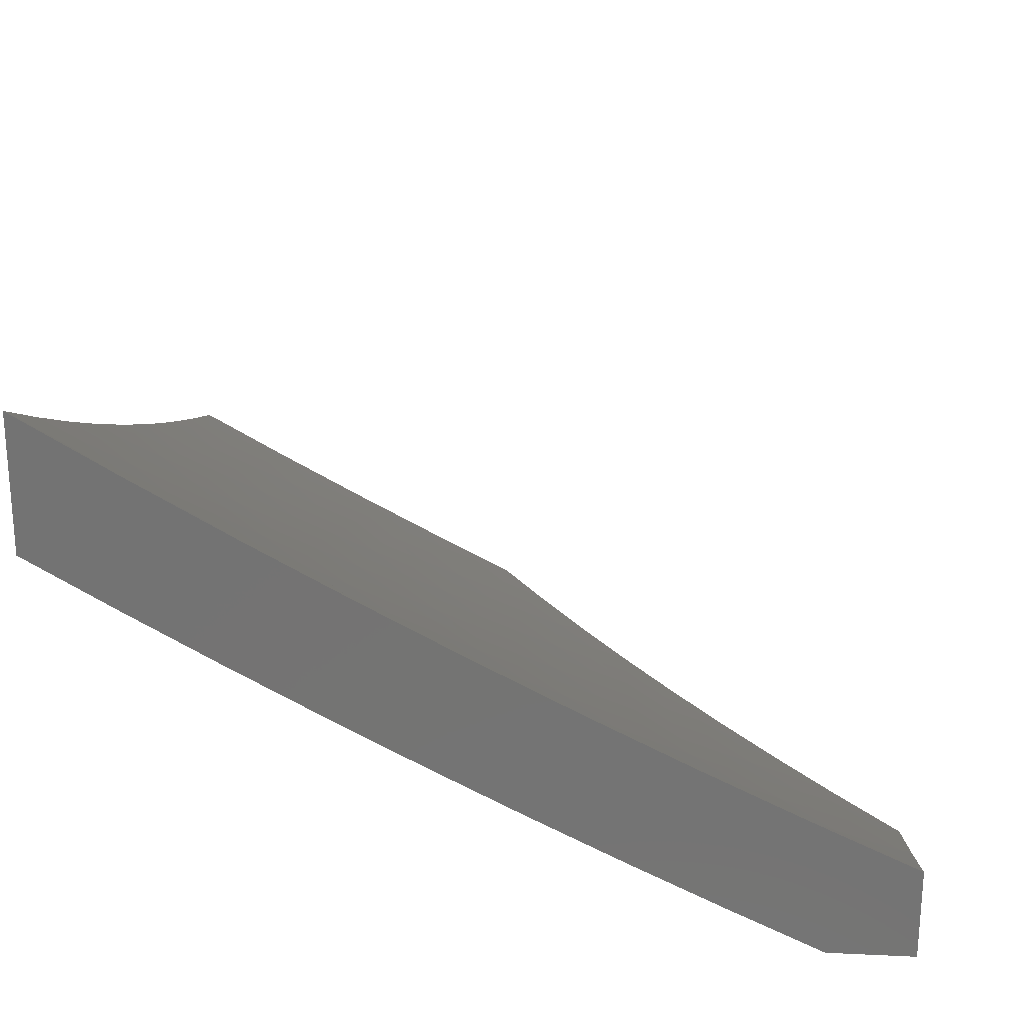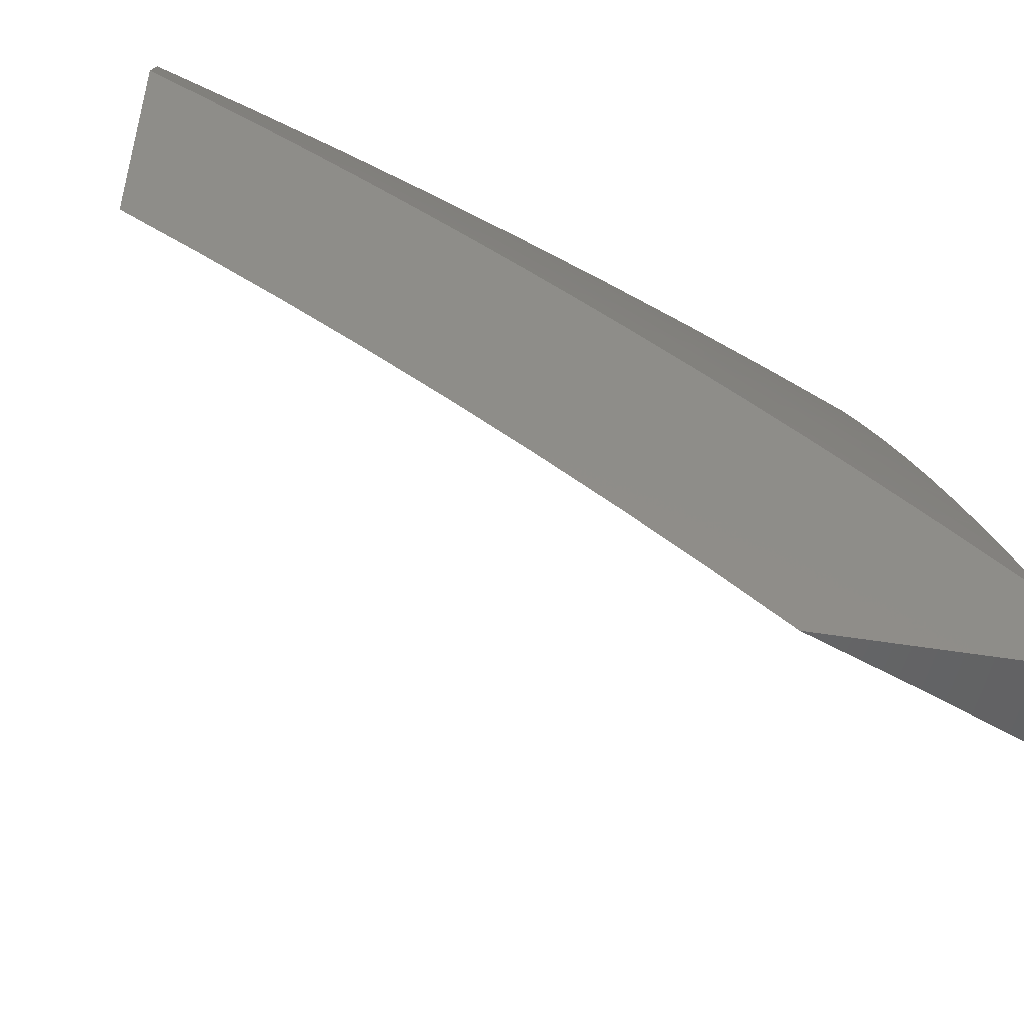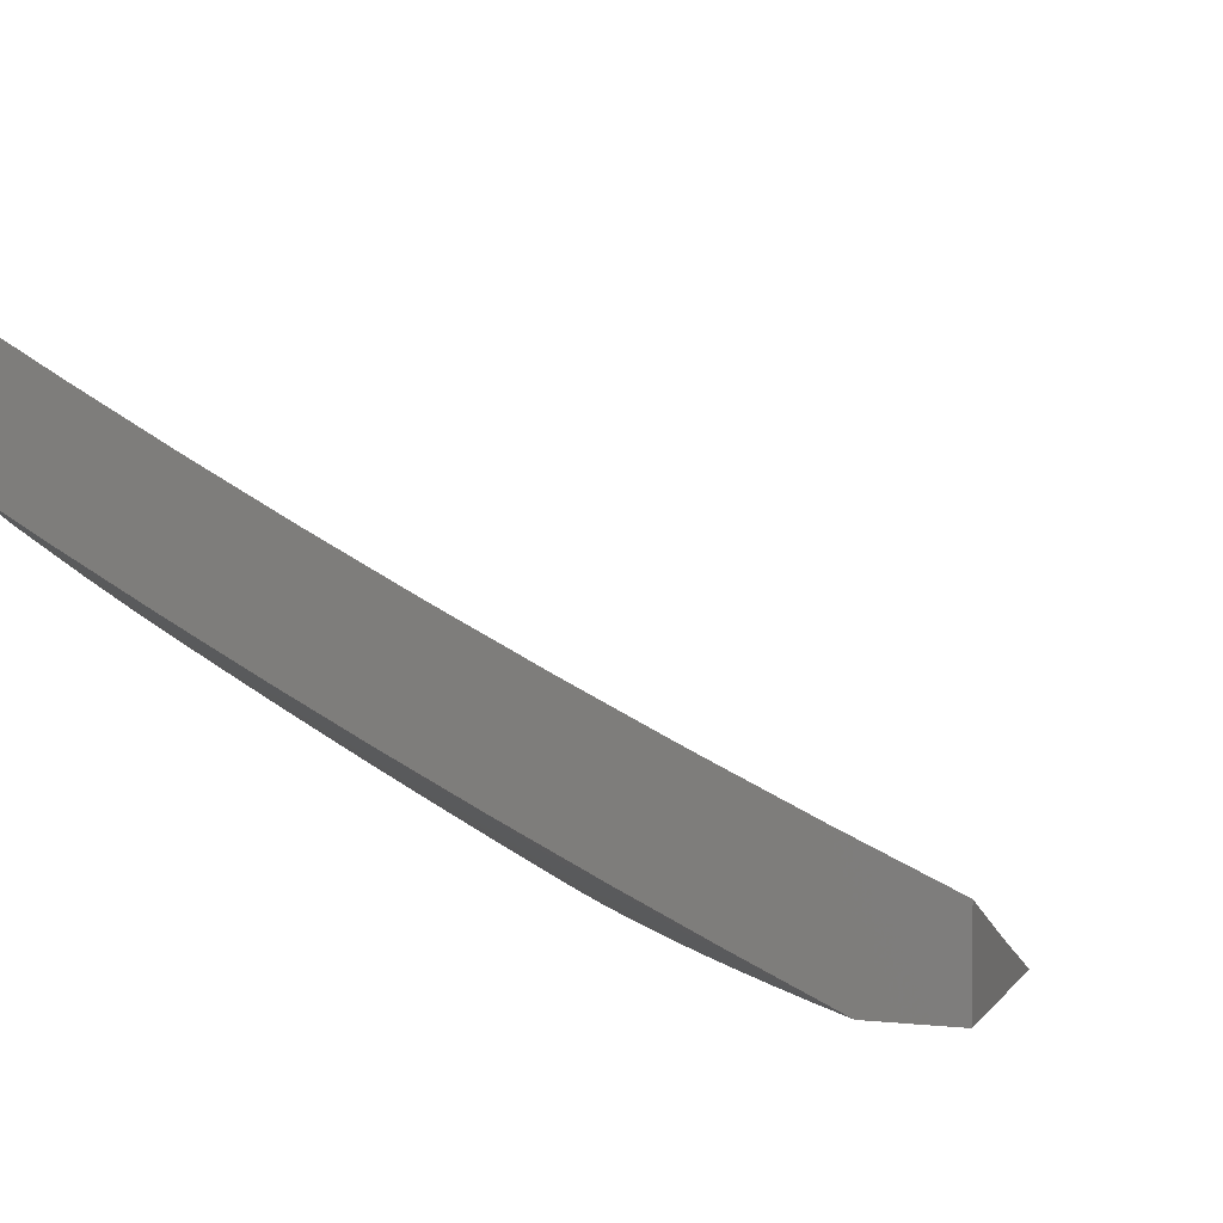
<metadata>
{"format":"stl","ext":"stl","renderer":"f3d","projection":"perspective","resolution":1024,"background":"white","views":[{"elev":23.5,"azim":-85.5,"up":"+Z"},{"elev":-49.8,"azim":169.8,"up":"+Y"},{"elev":3.9,"azim":-71.0,"up":"+Z"}]}
</metadata>
<code>
# stl→obj: 332 verts, 660 faces
v -3.067 4.811 -10
v -3.028 4.885 -9.973
v -3 4.851 -10
v -3.051 4.922 -9.945
v -3 5 -9.918
v -3.073 4.959 -9.917
v -3.096 4.995 -9.889
v -3.169 4.952 -9.889
v -3.127 5 -9.876
v -3.192 4.988 -9.861
v -3.254 5 -9.833
v -3.265 4.943 -9.861
v -3.289 4.978 -9.832
v -3.362 4.932 -9.832
v -3.386 4.967 -9.804
v -3.458 4.919 -9.804
v -3.483 4.954 -9.775
v -3.556 4.905 -9.775
v -3.581 4.939 -9.746
v -3.653 4.888 -9.746
v -3.679 4.922 -9.716
v -3.751 4.87 -9.716
v -3.777 4.904 -9.687
v -3.849 4.85 -9.687
v -3.875 4.883 -9.657
v -3.947 4.828 -9.657
v -3.974 4.86 -9.627
v -4 4.78 -9.66
v -4 4.89 -9.599
v -3.099 4.842 -9.973
v -3.133 4.77 -10
v -3.17 4.798 -9.973
v -3.199 4.728 -10
v -3.24 4.753 -9.973
v -3.265 4.685 -10
v -3.309 4.707 -9.973
v -3.329 4.641 -10
v -3.378 4.66 -9.973
v -3.394 4.596 -10
v -3.447 4.612 -9.973
v -3.457 4.551 -10
v -3.515 4.563 -9.973
v -3.52 4.504 -10
v -3.582 4.513 -9.973
v -3.583 4.457 -10
v -3.648 4.461 -9.973
v -3.644 4.409 -10
v -3.714 4.409 -9.973
v -3.705 4.36 -10
v -3.779 4.356 -9.973
v -3.766 4.31 -10
v -3.843 4.302 -9.973
v -3.825 4.26 -10
v -3.906 4.247 -9.973
v -3.884 4.208 -10
v -3.969 4.191 -9.973
v -3.942 4.156 -10
v -4 4.103 -10
v -4 4.218 -9.947
v -3.999 4.223 -9.945
v -3.936 4.279 -9.945
v -3.872 4.335 -9.945
v -3.807 4.389 -9.945
v -3.742 4.443 -9.945
v -3.675 4.495 -9.945
v -3.609 4.547 -9.945
v -3.541 4.597 -9.945
v -3.473 4.647 -9.945
v -3.404 4.695 -9.945
v -3.334 4.743 -9.945
v -3.264 4.789 -9.945
v -3.194 4.834 -9.945
v -3.122 4.879 -9.945
v -4 4.332 -9.892
v -4 4.445 -9.836
v -3.994 4.343 -9.889
v -3.965 4.311 -9.917
v -4 4.557 -9.779
v -3.987 4.464 -9.832
v -3.958 4.432 -9.861
v -3.93 4.399 -9.889
v -3.864 4.455 -9.889
v -3.836 4.422 -9.917
v -3.77 4.476 -9.917
v -4 4.669 -9.72
v -3.977 4.585 -9.775
v -3.949 4.552 -9.804
v -3.921 4.52 -9.832
v -3.892 4.487 -9.861
v -3.825 4.542 -9.861
v -3.798 4.509 -9.889
v -3.73 4.562 -9.889
v -3.703 4.529 -9.917
v -3.636 4.581 -9.917
v -3.991 4.739 -9.687
v -3.964 4.706 -9.716
v -3.936 4.673 -9.746
v -3.866 4.729 -9.746
v -3.839 4.696 -9.775
v -3.77 4.749 -9.775
v -3.743 4.716 -9.804
v -3.673 4.768 -9.804
v -3.647 4.734 -9.832
v -3.576 4.785 -9.832
v -3.551 4.751 -9.861
v -3.48 4.8 -9.861
v -3.455 4.765 -9.889
v -3.384 4.813 -9.889
v -3.359 4.778 -9.917
v -3.289 4.825 -9.917
v -4 5 -9.536
v -3.928 4.949 -9.597
v -3.902 4.916 -9.627
v -3.954 4.982 -9.566
v -3.877 5 -9.589
v -3.829 4.971 -9.627
v -3.803 4.937 -9.657
v -3.754 5 -9.641
v -3.73 4.99 -9.657
v -3.63 5 -9.692
v -3.704 4.956 -9.687
v -3.606 4.974 -9.716
v -3.505 5 -9.74
v -3.508 4.989 -9.746
v -3.38 5 -9.787
v -3.146 4.915 -9.917
v -3.218 4.87 -9.917
v -3.241 4.907 -9.889
v -3.337 4.896 -9.861
v -3.434 4.884 -9.832
v -3.531 4.87 -9.804
v -3.628 4.854 -9.775
v -3.725 4.836 -9.746
v -3.823 4.816 -9.716
v -3.92 4.795 -9.687
v -3.313 4.861 -9.889
v -3.409 4.849 -9.861
v -3.505 4.835 -9.832
v -3.602 4.82 -9.804
v -3.699 4.802 -9.775
v -3.796 4.783 -9.746
v -3.893 4.762 -9.716
v -3.429 4.73 -9.917
v -3.499 4.681 -9.917
v -3.568 4.632 -9.917
v -3.525 4.716 -9.889
v -3.62 4.7 -9.861
v -3.716 4.682 -9.832
v -3.812 4.662 -9.804
v -3.908 4.641 -9.775
v -3.594 4.666 -9.889
v -3.663 4.615 -9.889
v -3.689 4.648 -9.861
v -3.785 4.629 -9.832
v -3.881 4.608 -9.804
v -3.758 4.596 -9.861
v -3.853 4.575 -9.832
v -3.901 4.367 -9.917
v -3.643 4.075 -10
v -3.725 4.084 -9.964
v -3.729 4 -10
v -3.788 4.028 -9.964
v -3.865 4 -9.945
v -3.83 4.072 -9.927
v -3.893 4.014 -9.927
v -3.871 4.116 -9.89
v -3.935 4.057 -9.89
v -3.912 4.159 -9.852
v -3.977 4.1 -9.852
v -4 4.128 -9.829
v -4 4 -9.888
v -3.66 4.139 -9.964
v -3.555 4.148 -10
v -3.595 4.193 -9.964
v -3.529 4.247 -9.964
v -3.568 4.293 -9.927
v -3.5 4.346 -9.927
v -3.538 4.393 -9.89
v -3.469 4.445 -9.89
v -3.506 4.492 -9.852
v -3.436 4.544 -9.852
v -3.472 4.591 -9.814
v -3.4 4.642 -9.814
v -3.435 4.69 -9.775
v -3.362 4.741 -9.775
v -3.396 4.789 -9.737
v -3.321 4.839 -9.737
v -3.355 4.888 -9.697
v -3.278 4.937 -9.697
v -3.311 4.986 -9.658
v -3.254 5 -9.67
v -3.38 5 -9.624
v -3.466 4.22 -10
v -3.463 4.299 -9.964
v -3.432 4.397 -9.927
v -3.4 4.496 -9.89
v -3.364 4.594 -9.852
v -3.327 4.692 -9.814
v -3.288 4.79 -9.775
v -3.246 4.888 -9.737
v -3.202 4.985 -9.697
v -3.127 5 -9.714
v -3.17 4.935 -9.737
v -3.093 4.981 -9.737
v -3.138 4.885 -9.775
v -3.062 4.931 -9.775
v -3.106 4.835 -9.814
v -3.031 4.881 -9.814
v -3.073 4.785 -9.852
v -3 4.888 -9.82
v -3 4.776 -9.881
v -3.041 4.735 -9.89
v -3.009 4.685 -9.927
v -3.081 4.639 -9.927
v -3 4.662 -9.941
v -3.048 4.589 -9.964
v -3 4.548 -10
v -3.096 4.486 -10
v -3.118 4.544 -9.964
v -3.189 4.497 -9.964
v -3.152 4.593 -9.927
v -3.223 4.546 -9.927
v -3.186 4.643 -9.89
v -3.258 4.595 -9.89
v -3.22 4.692 -9.852
v -3.293 4.644 -9.852
v -3.254 4.741 -9.814
v -3.376 4.289 -10
v -3.395 4.35 -9.964
v -3.363 4.448 -9.927
v -3.329 4.546 -9.89
v -3.284 4.357 -10
v -3.327 4.4 -9.964
v -3.294 4.498 -9.927
v -3.258 4.449 -9.964
v -3.191 4.422 -10
v -3 5 -9.757
v -3.505 5 -9.576
v -3.421 4.985 -9.617
v -3.388 4.936 -9.658
v -3.63 5 -9.527
v -3.532 4.981 -9.577
v -3.498 4.933 -9.617
v -3.464 4.885 -9.658
v -3.43 4.837 -9.697
v -3.754 5 -9.475
v -3.643 4.975 -9.536
v -3.609 4.928 -9.577
v -3.574 4.881 -9.617
v -3.54 4.833 -9.658
v -3.505 4.786 -9.697
v -3.47 4.738 -9.737
v -3.877 5 -9.422
v -3.868 4.956 -9.453
v -3.755 4.967 -9.494
v -3.72 4.92 -9.536
v -3.797 4.864 -9.536
v -3.761 4.818 -9.577
v -3.835 4.762 -9.577
v -3.799 4.716 -9.617
v -3.872 4.659 -9.617
v -3.834 4.614 -9.658
v -3.906 4.556 -9.658
v -3.868 4.511 -9.697
v -3.938 4.453 -9.697
v -3.898 4.408 -9.737
v -4 4.382 -9.706
v -3.967 4.35 -9.737
v -4 4.255 -9.768
v -3.927 4.306 -9.775
v -3.994 4.246 -9.775
v -3.953 4.203 -9.814
v -3.981 4.942 -9.41
v -4 5 -9.368
v -4 4.878 -9.439
v -4 4.756 -9.508
v -3.984 4.793 -9.494
v -3.945 4.897 -9.453
v -3.947 4.749 -9.536
v -4 4.632 -9.576
v -3.909 4.704 -9.577
v -3.982 4.645 -9.577
v -3.944 4.6 -9.617
v -4 4.507 -9.642
v -3.977 4.497 -9.658
v -3.872 4.807 -9.536
v -3.832 4.91 -9.494
v -3.765 4.129 -9.927
v -3.7 4.184 -9.927
v -3.635 4.239 -9.927
v -3.806 4.173 -9.89
v -3.74 4.23 -9.89
v -3.674 4.285 -9.89
v -3.606 4.339 -9.89
v -3.846 4.217 -9.852
v -3.78 4.274 -9.852
v -3.713 4.33 -9.852
v -3.645 4.385 -9.852
v -3.576 4.439 -9.852
v -3.887 4.262 -9.814
v -3.82 4.319 -9.814
v -3.752 4.376 -9.814
v -3.683 4.431 -9.814
v -3.613 4.486 -9.814
v -3.543 4.539 -9.814
v -3.859 4.364 -9.775
v -3.829 4.466 -9.737
v -3.797 4.568 -9.697
v -3.762 4.67 -9.658
v -3.725 4.772 -9.617
v -3.685 4.874 -9.577
v -3.79 4.421 -9.775
v -3.721 4.477 -9.775
v -3.65 4.532 -9.775
v -3.579 4.586 -9.775
v -3.507 4.639 -9.775
v -3.759 4.523 -9.737
v -3.725 4.624 -9.697
v -3.689 4.726 -9.658
v -3.65 4.827 -9.617
v -3.688 4.578 -9.737
v -3.616 4.633 -9.737
v -3.543 4.686 -9.737
v -3.908 4.852 -9.494
v -3.652 4.679 -9.697
v -3.614 4.78 -9.658
v -3.579 4.733 -9.697
v -3.114 4.689 -9.89
v -3.147 4.739 -9.852
v -3.18 4.789 -9.814
v -3.213 4.838 -9.775
v -4 4 -10
f 1 2 3
f 3 2 4
f 3 4 5
f 5 4 6
f 5 6 7
f 7 6 8
f 7 8 9
f 9 8 10
f 9 10 11
f 11 10 12
f 11 12 13
f 13 12 14
f 13 14 15
f 15 14 16
f 15 16 17
f 17 16 18
f 17 18 19
f 19 18 20
f 19 20 21
f 21 20 22
f 21 22 23
f 23 22 24
f 23 24 25
f 25 24 26
f 25 26 27
f 27 26 28
f 27 28 29
f 2 1 30
f 30 1 31
f 30 31 32
f 32 31 33
f 32 33 34
f 34 33 35
f 34 35 36
f 36 35 37
f 36 37 38
f 38 37 39
f 38 39 40
f 40 39 41
f 40 41 42
f 42 41 43
f 42 43 44
f 44 43 45
f 44 45 46
f 46 45 47
f 46 47 48
f 48 47 49
f 48 49 50
f 50 49 51
f 50 51 52
f 52 51 53
f 52 53 54
f 54 53 55
f 54 55 56
f 56 55 57
f 56 57 58
f 58 59 56
f 56 59 60
f 56 60 54
f 54 60 61
f 54 61 52
f 52 61 62
f 52 62 50
f 50 62 63
f 50 63 48
f 48 63 64
f 48 64 46
f 46 64 65
f 46 65 44
f 44 65 66
f 44 66 42
f 42 66 67
f 42 67 40
f 40 67 68
f 40 68 38
f 38 68 69
f 38 69 36
f 36 69 70
f 36 70 34
f 34 70 71
f 34 71 32
f 32 71 72
f 32 72 30
f 30 72 73
f 30 73 2
f 2 73 4
f 59 74 60
f 60 74 61
f 75 76 74
f 74 76 77
f 74 77 61
f 61 77 62
f 78 79 75
f 75 79 80
f 75 80 81
f 81 80 82
f 81 82 83
f 83 82 84
f 83 84 64
f 64 84 65
f 85 86 78
f 78 86 87
f 78 87 79
f 79 87 88
f 79 88 89
f 89 88 90
f 89 90 91
f 91 90 92
f 91 92 93
f 93 92 94
f 93 94 66
f 66 94 67
f 28 95 85
f 85 95 96
f 85 96 97
f 97 96 98
f 97 98 99
f 99 98 100
f 99 100 101
f 101 100 102
f 101 102 103
f 103 102 104
f 103 104 105
f 105 104 106
f 105 106 107
f 107 106 108
f 107 108 109
f 109 108 110
f 109 110 71
f 71 110 72
f 111 112 29
f 29 112 113
f 29 113 27
f 27 113 25
f 112 111 114
f 114 111 115
f 114 115 112
f 112 115 116
f 112 116 113
f 113 116 117
f 113 117 25
f 25 117 23
f 115 118 116
f 116 118 117
f 117 118 119
f 119 118 120
f 119 120 121
f 121 120 21
f 121 21 23
f 21 120 122
f 122 120 123
f 122 123 19
f 19 123 124
f 19 124 17
f 17 124 125
f 17 125 15
f 15 125 13
f 123 125 124
f 125 11 13
f 9 5 7
f 6 4 126
f 126 4 73
f 126 73 127
f 127 73 72
f 127 72 110
f 6 126 8
f 8 126 128
f 8 128 12
f 12 128 129
f 12 129 14
f 14 129 130
f 14 130 16
f 16 130 131
f 16 131 18
f 18 131 132
f 18 132 20
f 20 132 133
f 20 133 22
f 22 133 134
f 22 134 24
f 24 134 135
f 24 135 26
f 26 135 28
f 128 126 127
f 12 10 8
f 128 127 136
f 136 127 110
f 136 110 108
f 109 71 70
f 128 136 129
f 129 136 137
f 129 137 130
f 130 137 138
f 130 138 131
f 131 138 139
f 131 139 132
f 132 139 140
f 132 140 133
f 133 140 141
f 133 141 134
f 134 141 142
f 134 142 135
f 135 142 95
f 135 95 28
f 137 136 108
f 109 70 143
f 143 70 69
f 143 69 144
f 144 69 68
f 144 68 145
f 145 68 67
f 145 67 94
f 138 137 106
f 106 137 108
f 109 143 107
f 107 143 146
f 107 146 105
f 105 146 147
f 105 147 103
f 103 147 148
f 103 148 101
f 101 148 149
f 101 149 99
f 99 149 150
f 99 150 97
f 97 150 86
f 97 86 85
f 146 143 144
f 139 138 104
f 104 138 106
f 21 122 19
f 146 144 151
f 151 144 145
f 151 145 152
f 152 145 94
f 152 94 92
f 140 139 102
f 102 139 104
f 117 119 121
f 117 121 23
f 146 151 147
f 147 151 153
f 147 153 148
f 148 153 154
f 148 154 149
f 149 154 155
f 149 155 150
f 150 155 86
f 153 151 152
f 141 140 100
f 100 140 102
f 93 66 65
f 153 152 156
f 156 152 92
f 156 92 90
f 142 141 98
f 98 141 100
f 91 93 84
f 84 93 65
f 153 156 154
f 154 156 157
f 154 157 155
f 155 157 87
f 155 87 86
f 157 156 90
f 95 142 96
f 96 142 98
f 83 64 63
f 89 91 82
f 82 91 84
f 87 157 88
f 88 157 90
f 83 63 158
f 158 63 62
f 158 62 77
f 79 89 80
f 80 89 82
f 83 158 81
f 81 158 76
f 81 76 75
f 76 158 77
f 159 160 161
f 161 160 162
f 161 162 163
f 163 162 164
f 163 164 165
f 165 164 166
f 165 166 167
f 167 166 168
f 167 168 169
f 169 168 170
f 169 170 171
f 160 159 172
f 172 159 173
f 172 173 174
f 174 173 175
f 174 175 176
f 176 175 177
f 176 177 178
f 178 177 179
f 178 179 180
f 180 179 181
f 180 181 182
f 182 181 183
f 182 183 184
f 184 183 185
f 184 185 186
f 186 185 187
f 186 187 188
f 188 187 189
f 188 189 190
f 190 189 191
f 190 191 192
f 173 193 175
f 175 193 194
f 175 194 177
f 177 194 195
f 177 195 179
f 179 195 196
f 179 196 181
f 181 196 197
f 181 197 183
f 183 197 198
f 183 198 185
f 185 198 199
f 185 199 187
f 187 199 200
f 187 200 189
f 189 200 201
f 189 201 191
f 191 201 202
f 202 201 203
f 202 203 204
f 204 203 205
f 204 205 206
f 206 205 207
f 206 207 208
f 208 207 209
f 208 209 210
f 210 209 211
f 211 209 212
f 211 212 213
f 213 212 214
f 213 214 215
f 215 214 216
f 215 216 217
f 217 216 218
f 218 216 219
f 218 219 220
f 220 219 221
f 220 221 222
f 222 221 223
f 222 223 224
f 224 223 225
f 224 225 226
f 226 225 227
f 226 227 198
f 198 227 199
f 193 228 194
f 194 228 229
f 194 229 195
f 195 229 230
f 195 230 196
f 196 230 231
f 196 231 197
f 197 231 226
f 197 226 198
f 228 232 229
f 229 232 233
f 229 233 230
f 230 233 234
f 230 234 231
f 231 234 224
f 231 224 226
f 233 232 235
f 235 232 236
f 235 236 220
f 220 236 218
f 215 211 213
f 208 210 206
f 206 210 237
f 206 237 204
f 204 237 202
f 238 239 192
f 192 239 240
f 192 240 190
f 190 240 188
f 241 242 238
f 238 242 243
f 238 243 239
f 239 243 244
f 239 244 240
f 240 244 245
f 240 245 188
f 188 245 186
f 246 247 241
f 241 247 248
f 241 248 242
f 242 248 249
f 242 249 243
f 243 249 250
f 243 250 244
f 244 250 251
f 244 251 245
f 245 251 252
f 245 252 186
f 186 252 184
f 253 254 246
f 246 254 255
f 246 255 256
f 256 255 257
f 256 257 258
f 258 257 259
f 258 259 260
f 260 259 261
f 260 261 262
f 262 261 263
f 262 263 264
f 264 263 265
f 264 265 266
f 266 265 267
f 266 267 268
f 268 267 269
f 268 269 270
f 270 269 271
f 270 271 272
f 272 271 170
f 272 170 168
f 254 253 273
f 273 253 274
f 273 274 275
f 276 277 275
f 275 277 278
f 275 278 273
f 273 278 254
f 277 276 279
f 279 276 280
f 279 280 281
f 281 280 282
f 281 282 283
f 283 282 280
f 283 280 284
f 267 285 284
f 284 285 263
f 284 263 283
f 283 263 261
f 283 261 281
f 281 261 259
f 281 259 286
f 286 259 257
f 286 257 287
f 287 257 255
f 287 255 254
f 269 170 271
f 163 165 171
f 171 165 167
f 171 167 169
f 164 162 288
f 288 162 160
f 288 160 289
f 289 160 172
f 289 172 290
f 290 172 174
f 290 174 176
f 166 164 291
f 291 164 288
f 291 288 292
f 292 288 289
f 292 289 293
f 293 289 290
f 293 290 294
f 294 290 176
f 294 176 178
f 168 166 295
f 295 166 291
f 295 291 296
f 296 291 292
f 296 292 297
f 297 292 293
f 297 293 298
f 298 293 294
f 298 294 299
f 299 294 178
f 299 178 180
f 272 168 300
f 300 168 295
f 300 295 301
f 301 295 296
f 301 296 302
f 302 296 297
f 302 297 303
f 303 297 298
f 303 298 304
f 304 298 299
f 304 299 305
f 305 299 180
f 305 180 182
f 272 300 270
f 270 300 306
f 270 306 266
f 266 306 307
f 266 307 264
f 264 307 308
f 264 308 262
f 262 308 309
f 262 309 260
f 260 309 310
f 260 310 258
f 258 310 311
f 258 311 256
f 256 311 247
f 256 247 246
f 306 300 301
f 266 268 270
f 306 301 312
f 312 301 302
f 312 302 313
f 313 302 303
f 313 303 314
f 314 303 304
f 314 304 315
f 315 304 305
f 315 305 316
f 316 305 182
f 316 182 184
f 285 267 265
f 263 285 265
f 313 317 312
f 312 317 307
f 312 307 306
f 307 317 308
f 308 317 318
f 308 318 309
f 309 318 319
f 309 319 310
f 310 319 320
f 310 320 311
f 311 320 248
f 311 248 247
f 317 313 321
f 321 313 314
f 321 314 322
f 322 314 315
f 322 315 323
f 323 315 316
f 323 316 252
f 252 316 184
f 281 286 279
f 279 286 324
f 279 324 277
f 277 324 278
f 317 321 318
f 318 321 325
f 318 325 319
f 319 325 326
f 319 326 320
f 320 326 249
f 320 249 248
f 325 321 322
f 254 278 324
f 254 324 287
f 287 324 286
f 325 322 327
f 327 322 323
f 327 323 251
f 251 323 252
f 233 235 234
f 234 235 222
f 234 222 224
f 220 222 235
f 251 250 327
f 327 250 326
f 327 326 325
f 250 249 326
f 216 214 219
f 219 214 221
f 223 221 328
f 328 221 214
f 328 214 212
f 225 223 329
f 329 223 328
f 329 328 209
f 209 328 212
f 227 225 330
f 330 225 329
f 330 329 207
f 207 329 209
f 199 227 331
f 331 227 330
f 331 330 205
f 205 330 207
f 203 201 200
f 205 203 331
f 331 203 200
f 331 200 199
f 29 276 111
f 111 276 275
f 111 275 274
f 29 28 276
f 276 28 280
f 280 28 85
f 280 85 284
f 284 85 78
f 284 78 267
f 267 78 75
f 267 75 269
f 269 75 74
f 269 74 170
f 170 74 59
f 170 59 171
f 171 59 58
f 171 58 332
f 332 58 161
f 161 58 57
f 161 57 55
f 161 55 159
f 159 55 53
f 159 53 173
f 173 53 51
f 173 51 49
f 173 49 193
f 193 49 47
f 193 47 45
f 193 45 228
f 228 45 43
f 228 43 232
f 232 43 41
f 232 41 39
f 232 39 236
f 236 39 37
f 236 37 218
f 218 37 35
f 218 35 33
f 218 33 217
f 217 33 31
f 217 31 1
f 1 3 217
f 161 163 332
f 332 163 171
f 5 9 237
f 237 9 11
f 237 11 202
f 202 11 125
f 202 125 191
f 191 125 123
f 191 123 192
f 192 123 120
f 192 120 238
f 238 120 118
f 238 118 241
f 241 118 115
f 241 115 246
f 246 115 111
f 246 111 253
f 253 111 274
f 5 211 3
f 3 211 215
f 3 215 217
f 237 210 5
f 5 210 211

</code>
